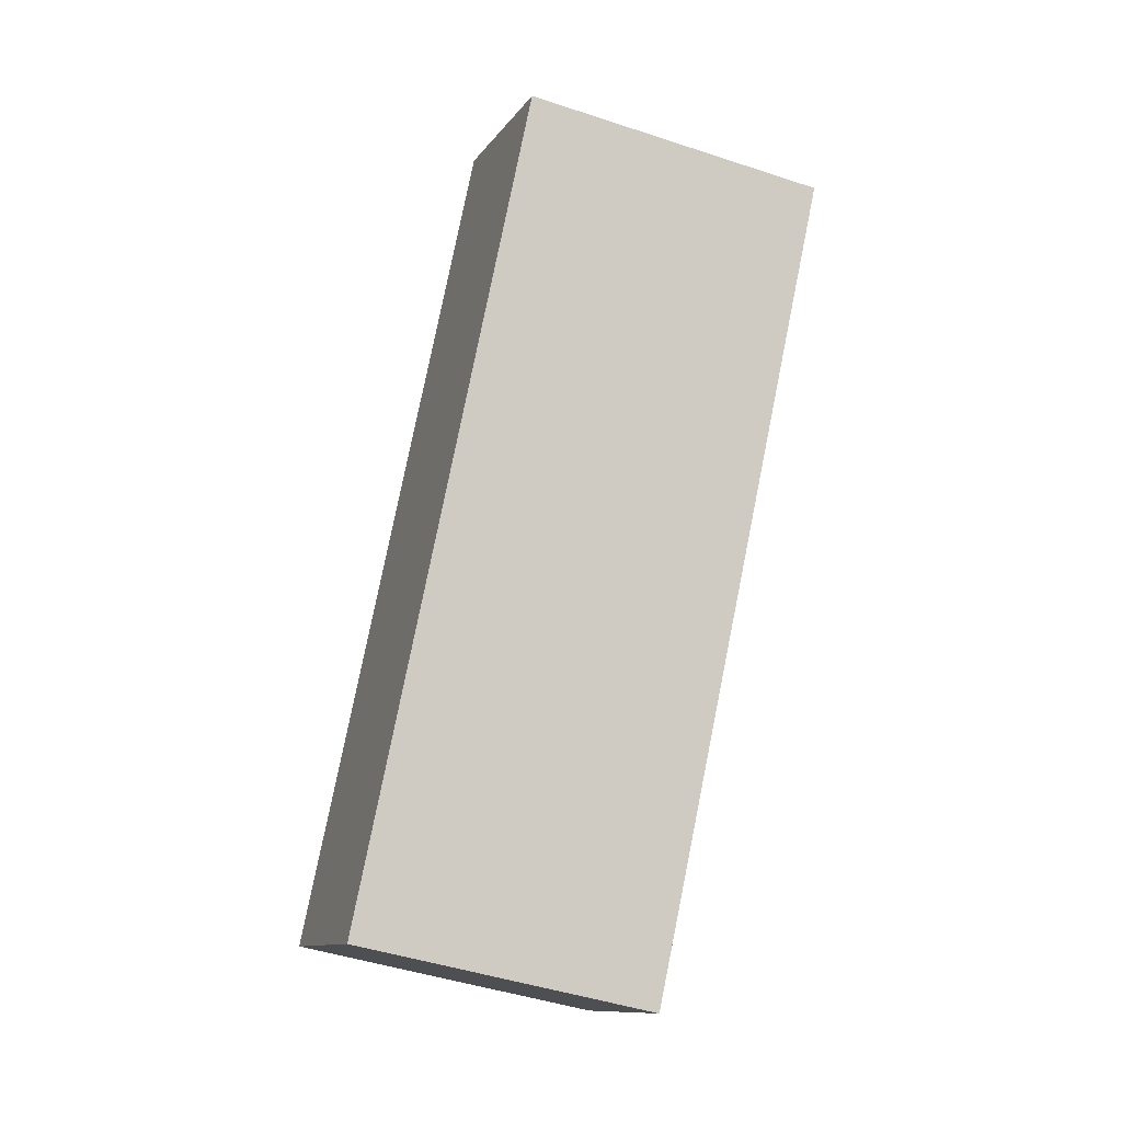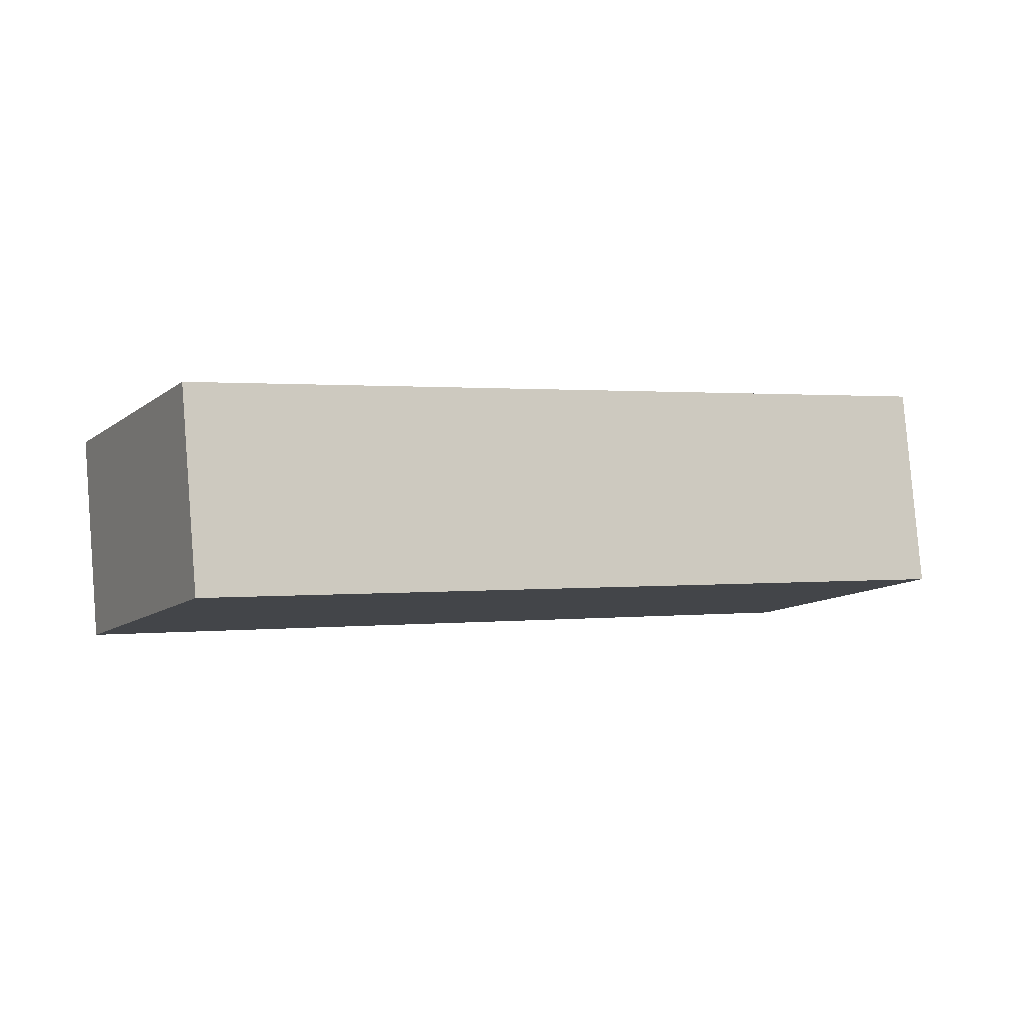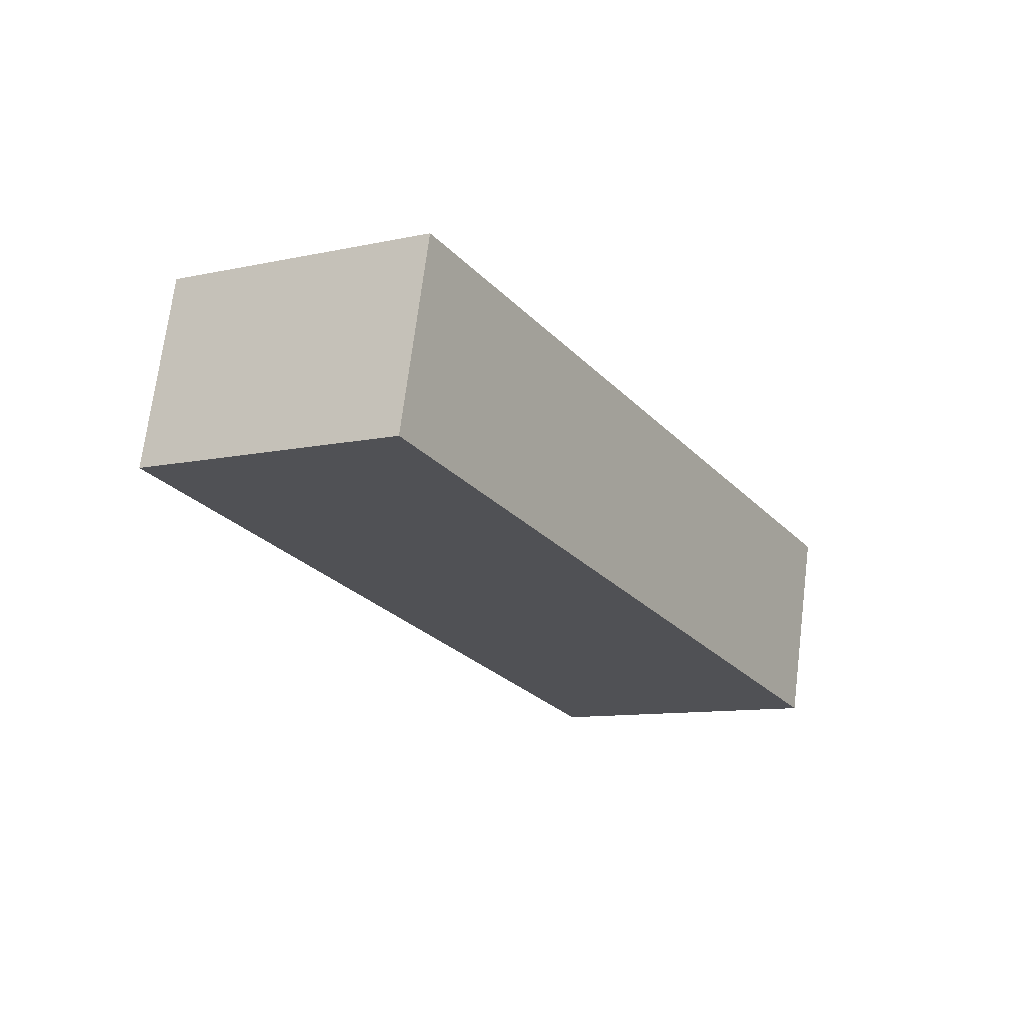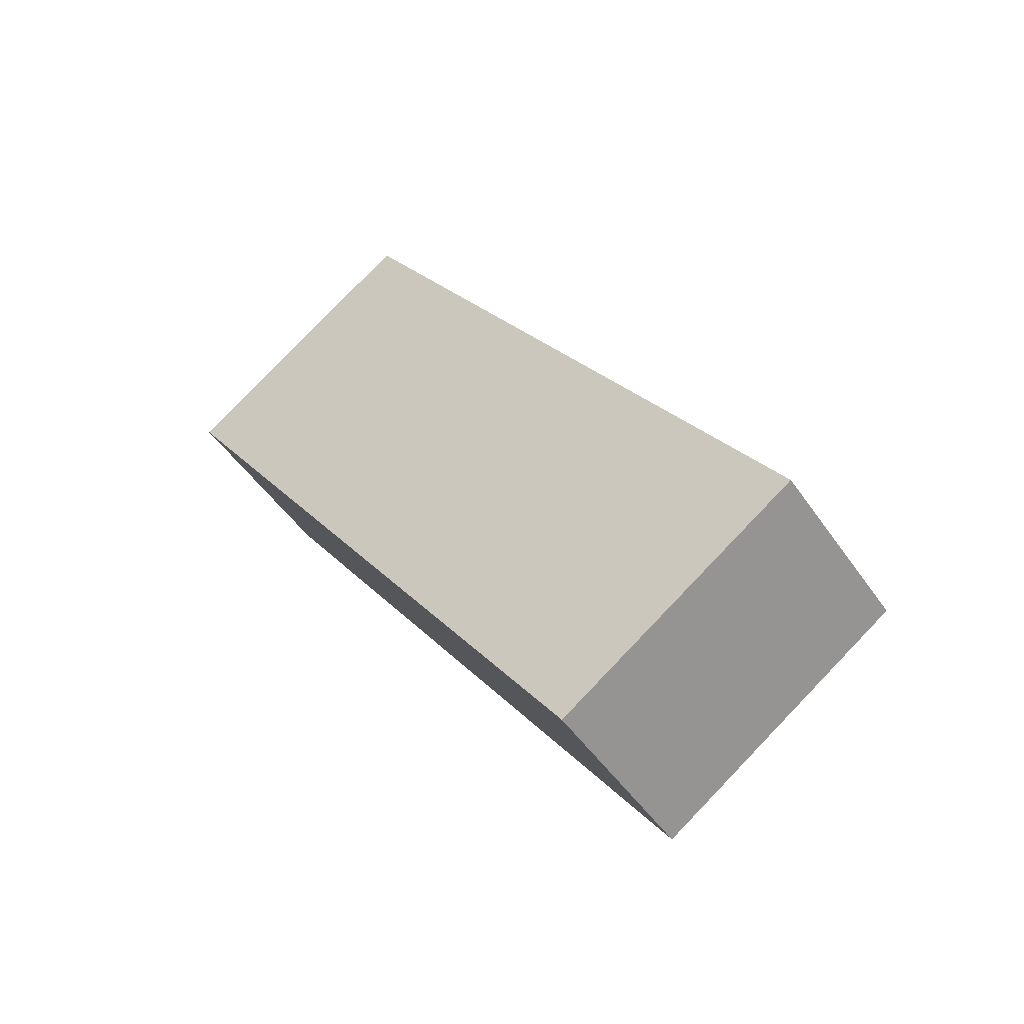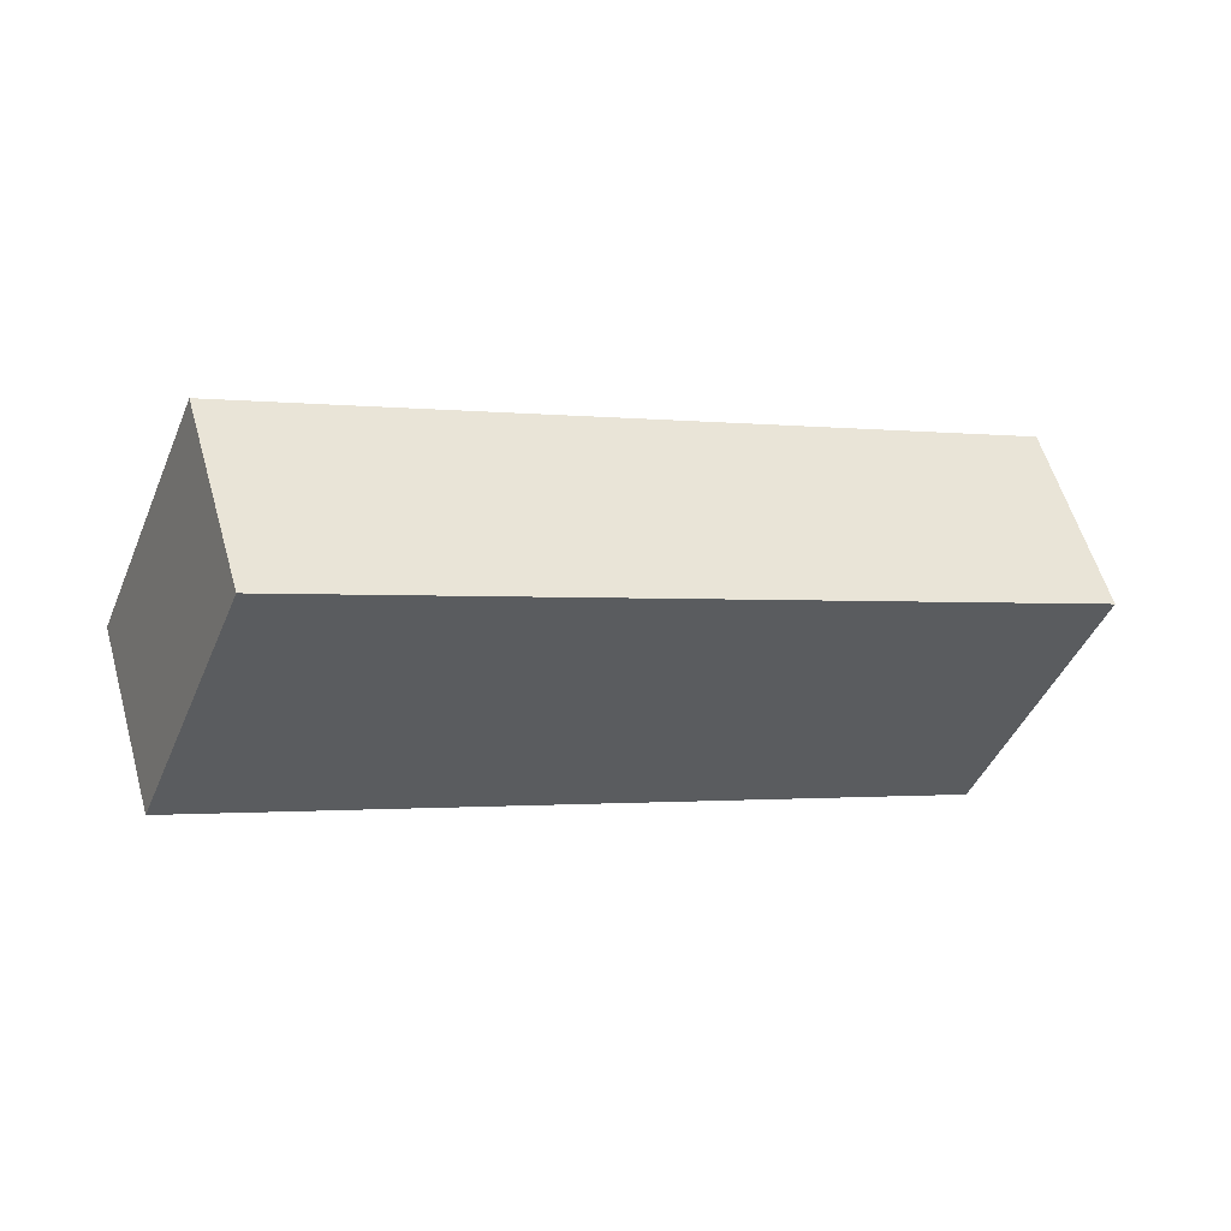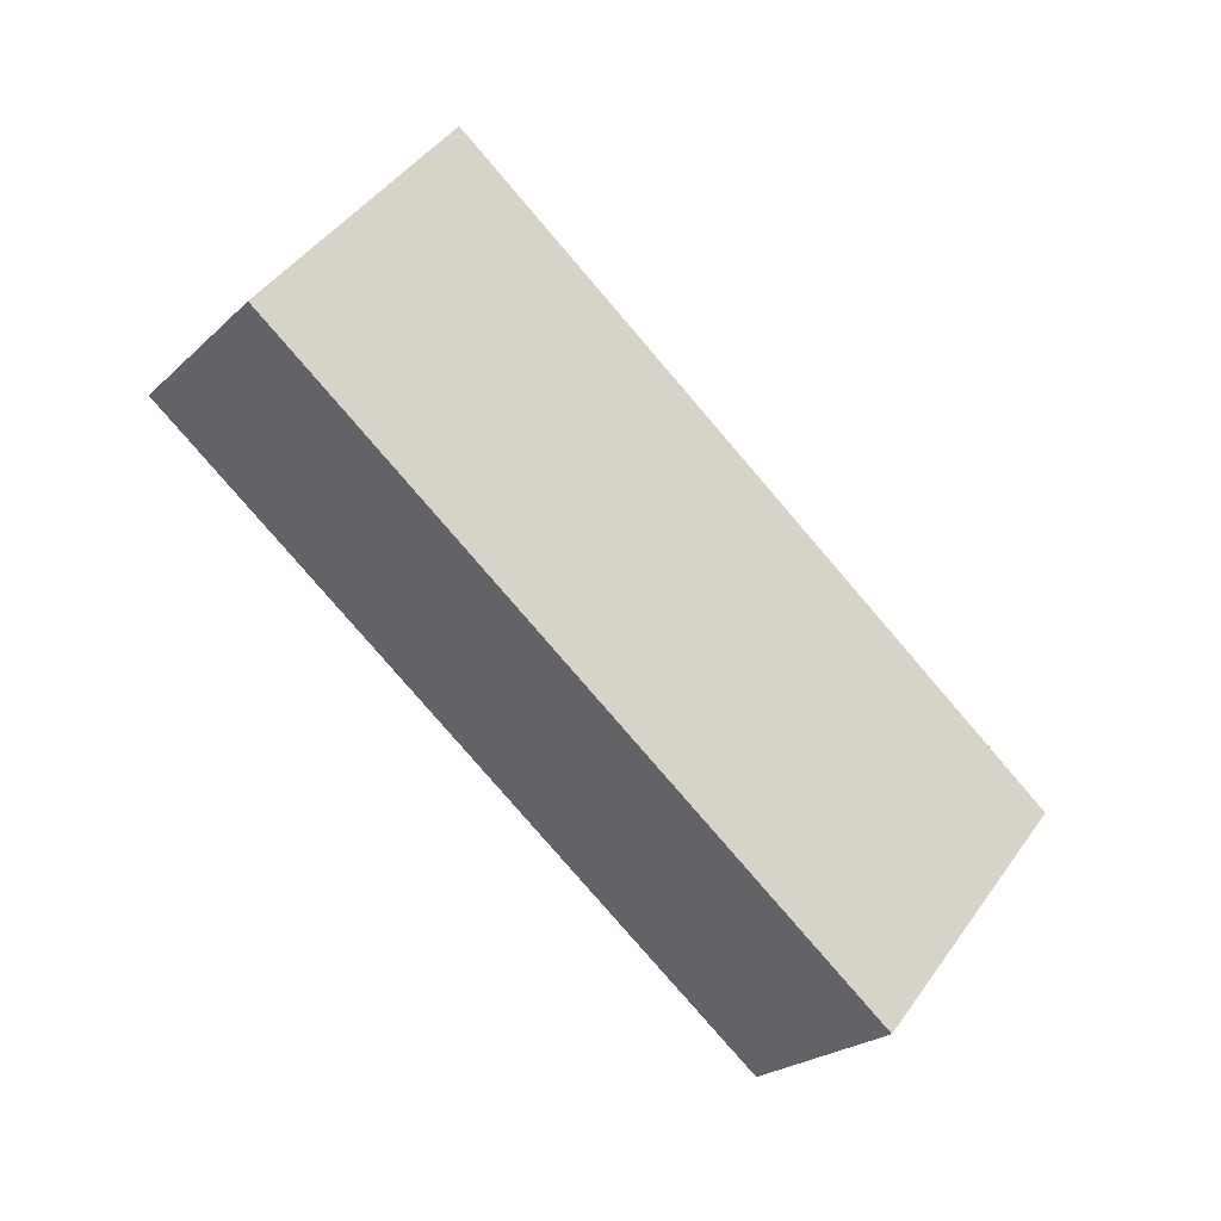
<metadata>
{"format":"obj","ext":"obj","renderer":"f3d","projection":"perspective","resolution":1024,"background":"white","views":[{"elev":52.9,"azim":73.6,"up":"+Y"},{"elev":72.0,"azim":144.2,"up":"+Z"},{"elev":-52.3,"azim":95.7,"up":"+Y"},{"elev":49.8,"azim":-150.9,"up":"+Y"},{"elev":-64.2,"azim":138.7,"up":"+Y"},{"elev":69.5,"azim":16.2,"up":"+Y"}]}
</metadata>
<code>
o BackRightUpperLimb_Cube.013
v 0.4064 -0.1593 0.09628
v 0.36 -0.2361 0.1123
v 0.05819 -0.08822 -0.0531
v 0.1046 -0.01143 -0.06908
v 0.365 -0.1093 0.2166
v 0.3186 -0.1861 0.2325
v 0.0168 -0.0382 0.06719
v 0.06319 0.03859 0.05121
f 6 2 1
f 7 3 2
f 8 4 3
f 5 1 4
f 1 2 3
f 7 6 5
f 5 6 1
f 6 7 2
f 7 8 3
f 8 5 4
f 4 1 3
f 8 7 5

</code>
